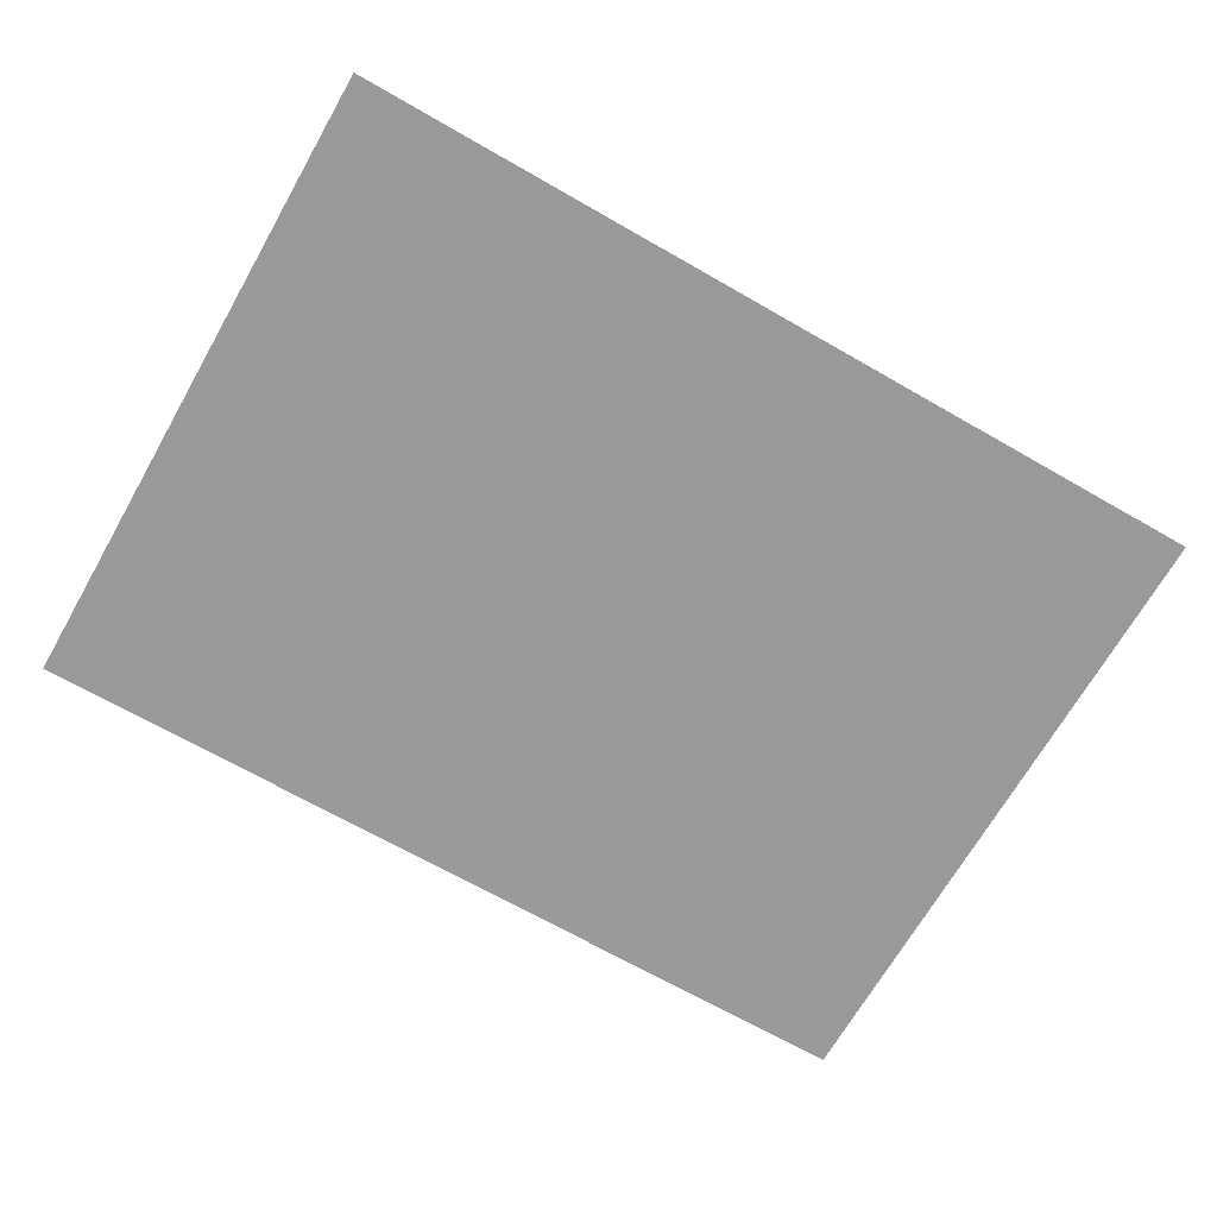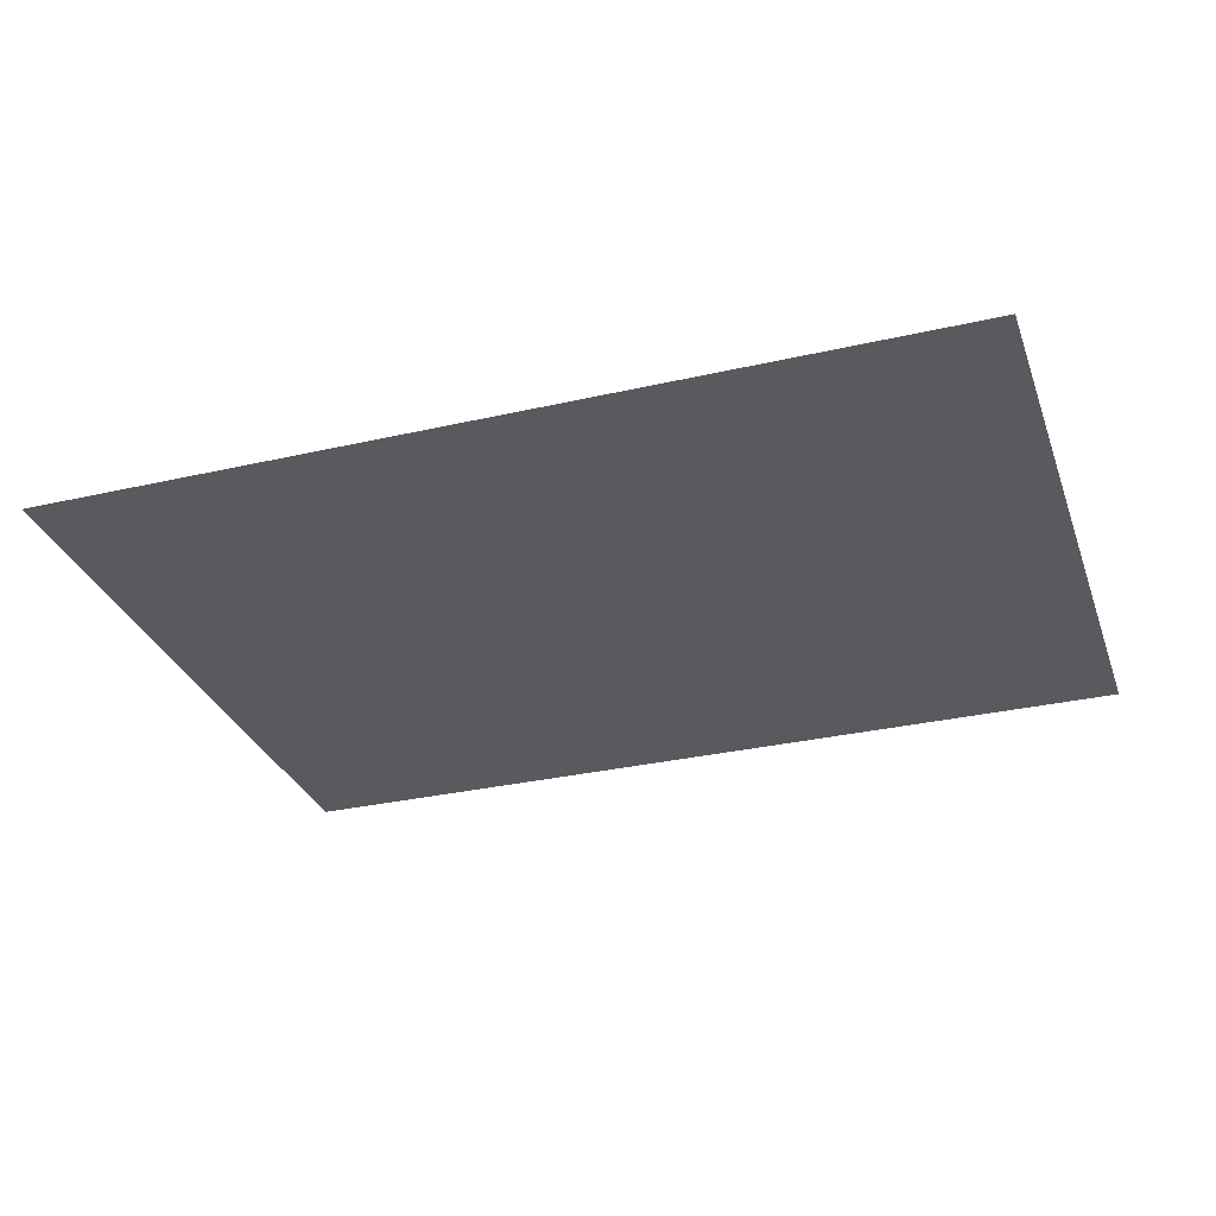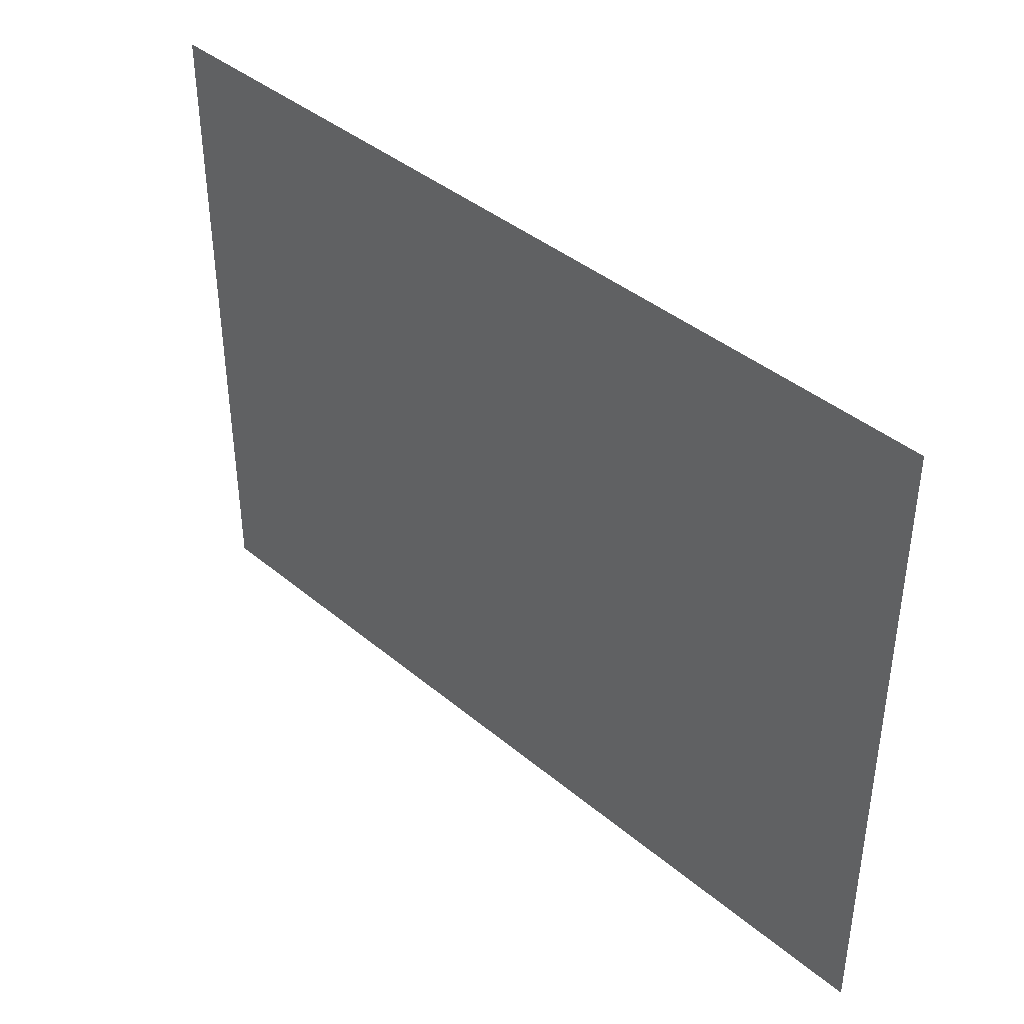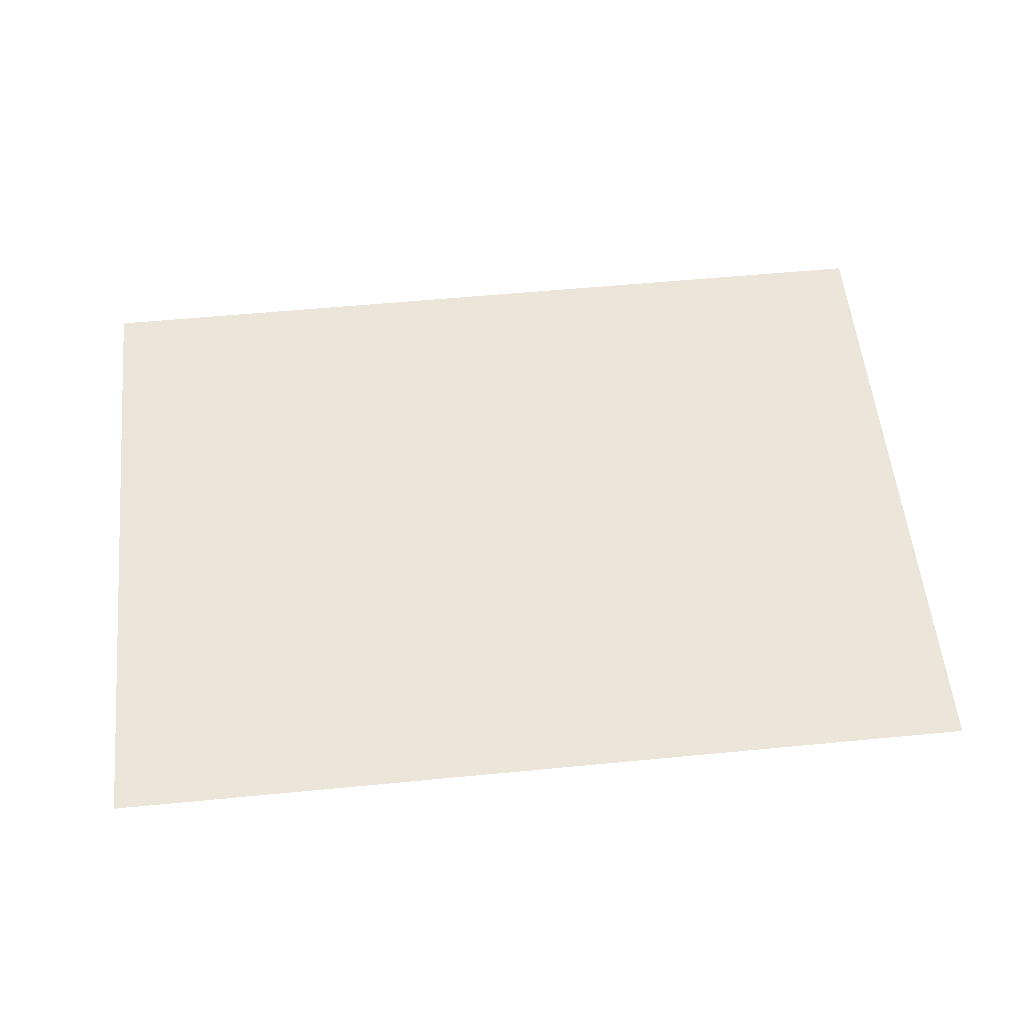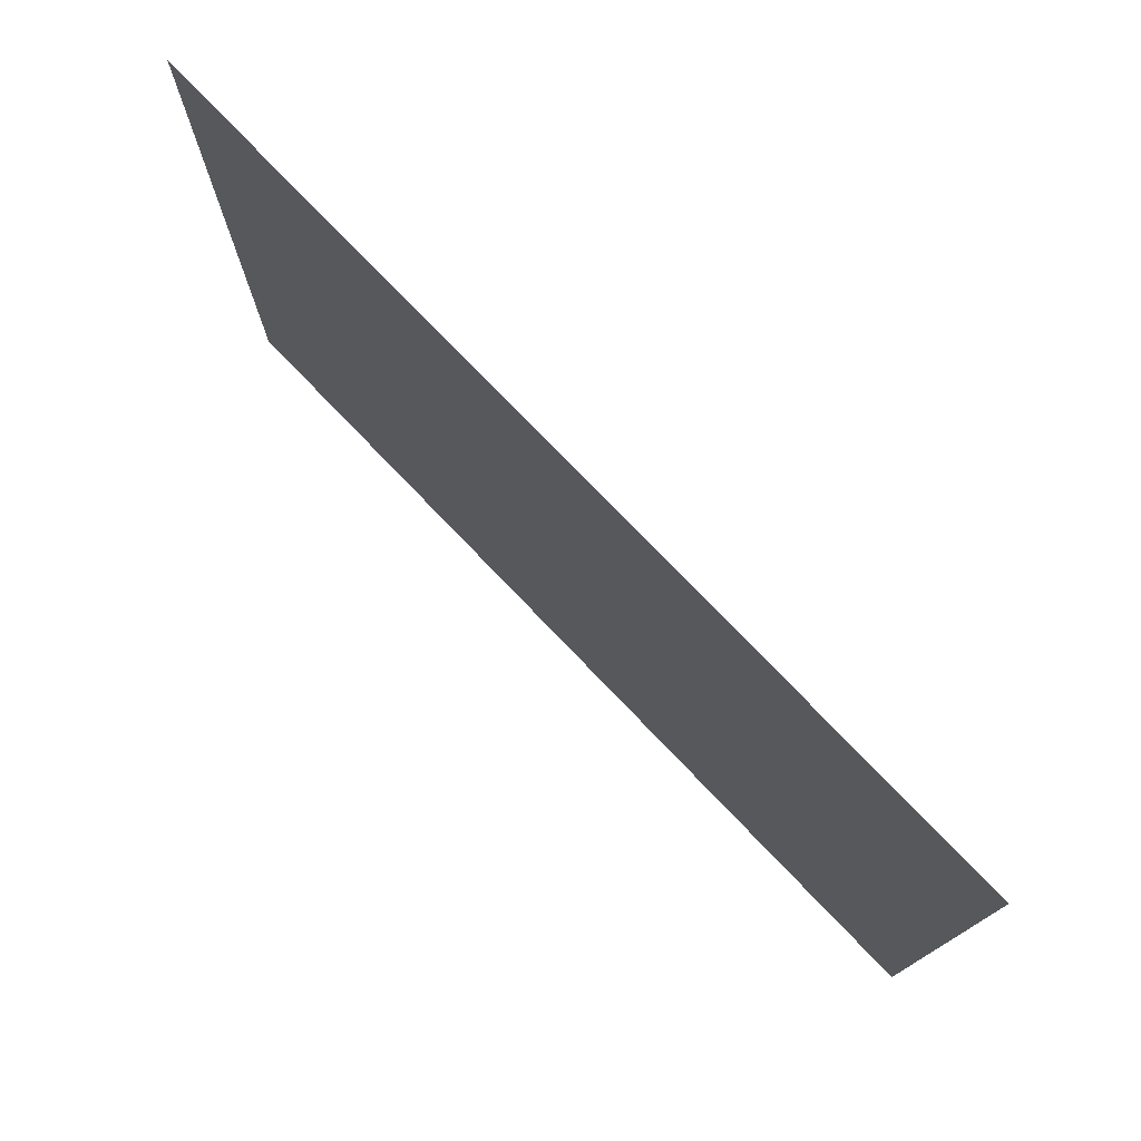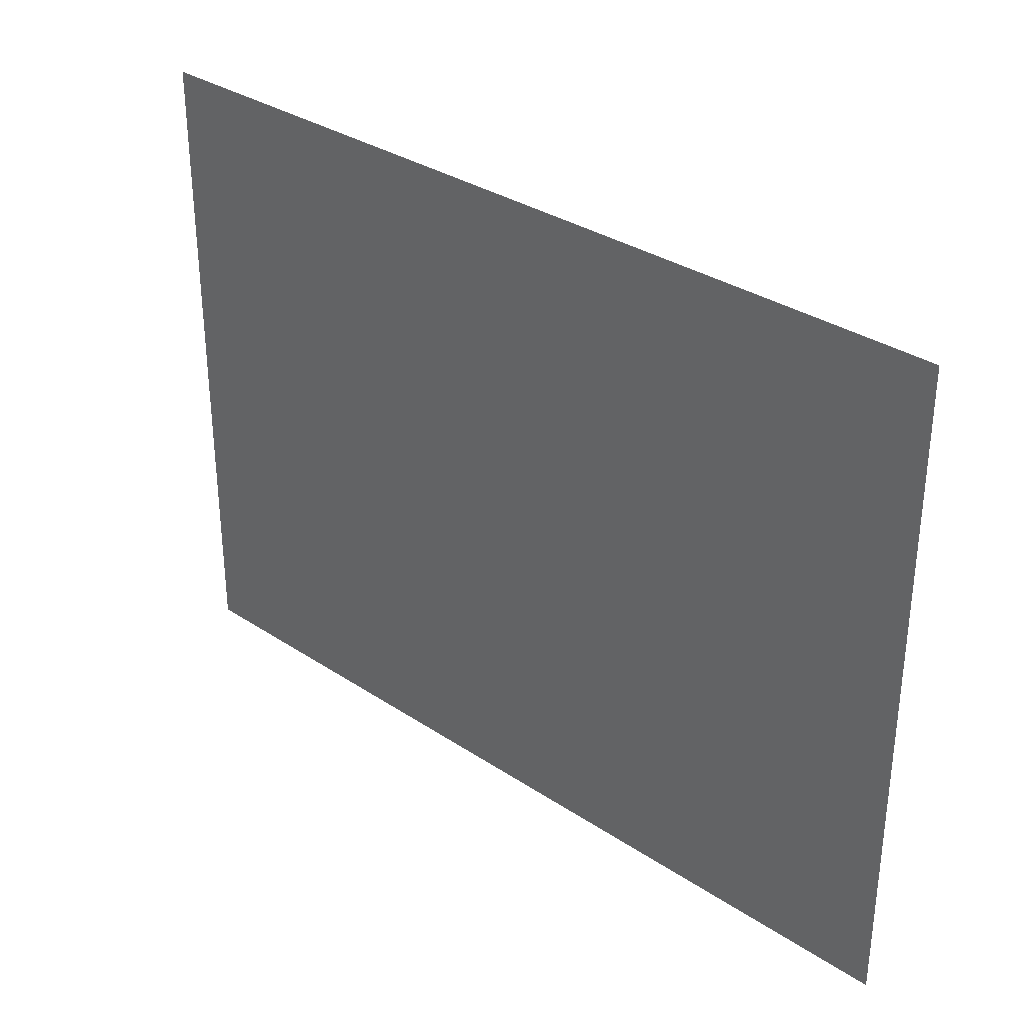
<metadata>
{"format":"obj","ext":"obj","renderer":"f3d","projection":"perspective","resolution":1024,"background":"white","views":[{"elev":-68.8,"azim":-29.8,"up":"+Y"},{"elev":-31.0,"azim":18.2,"up":"+Y"},{"elev":40.5,"azim":-134.4,"up":"+Z"},{"elev":55.6,"azim":174.2,"up":"+Y"},{"elev":76.2,"azim":46.2,"up":"+Z"},{"elev":32.7,"azim":-137.4,"up":"+Z"}]}
</metadata>
<code>
o Plane
v -0.06807 0 0.05
v 0.06807 0 0.05
v -0.06807 0 -0.05
v 0.06807 0 -0.05
f 1 2 4 3

</code>
